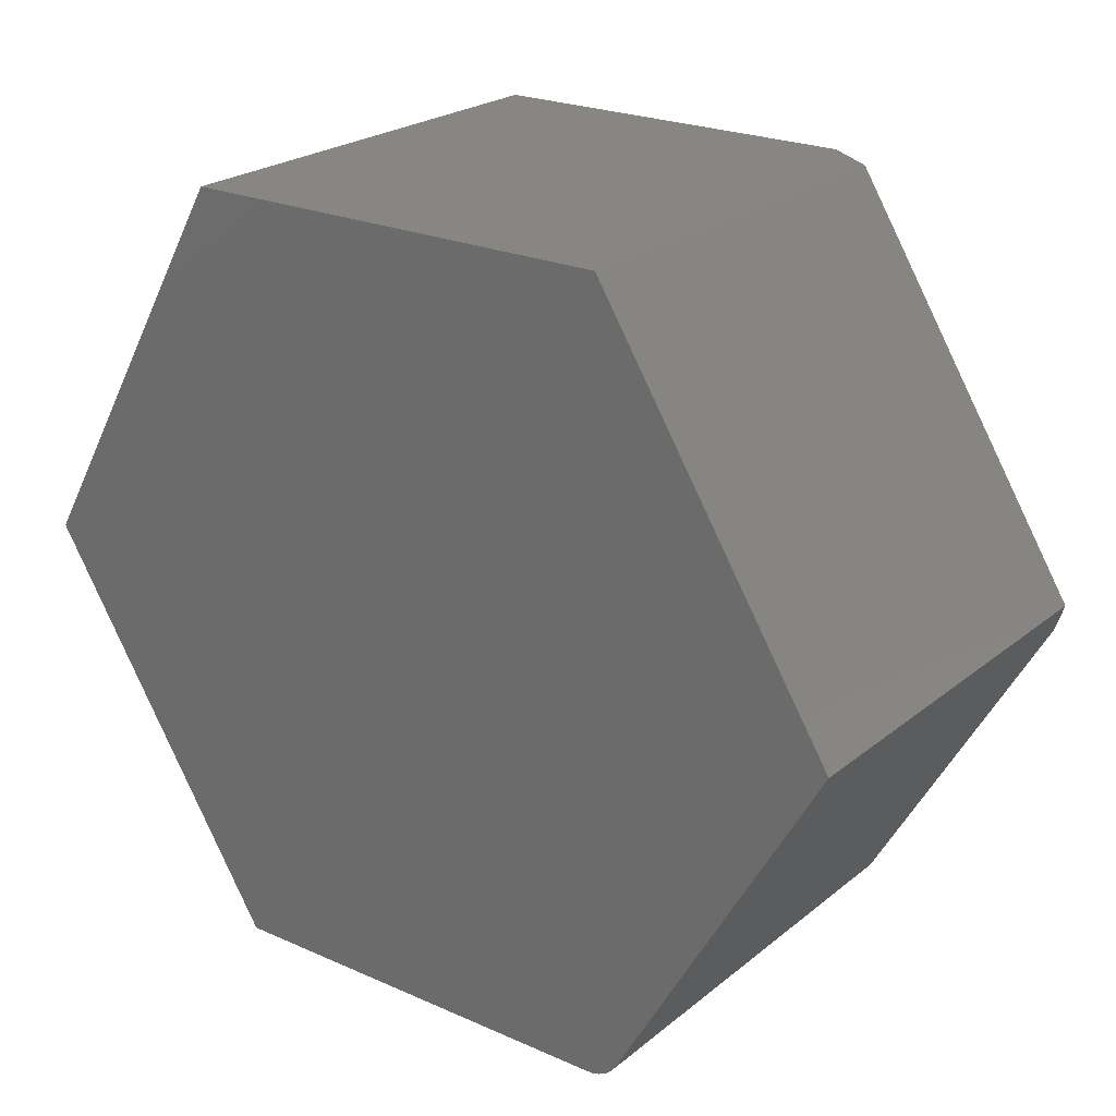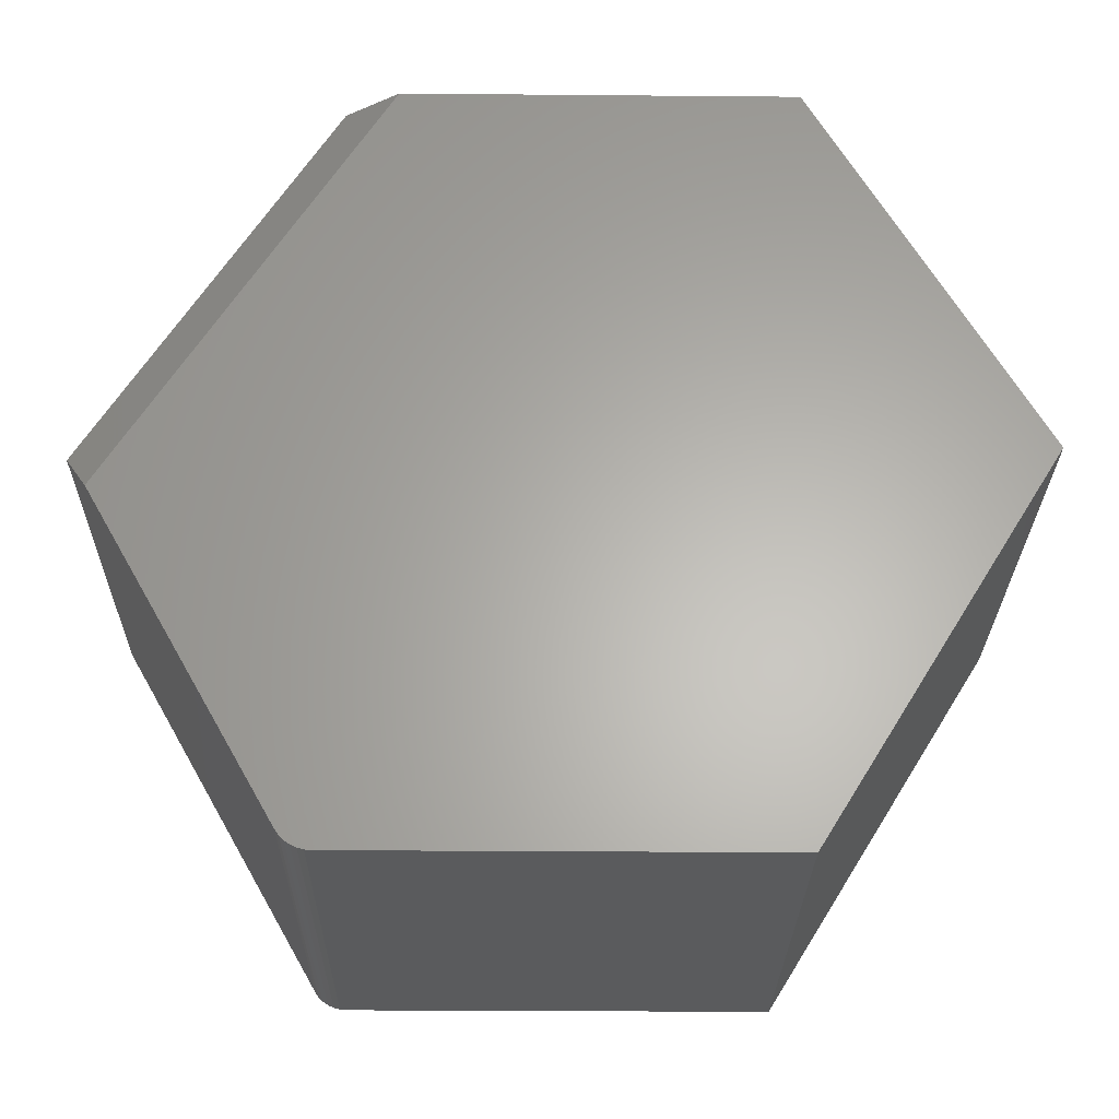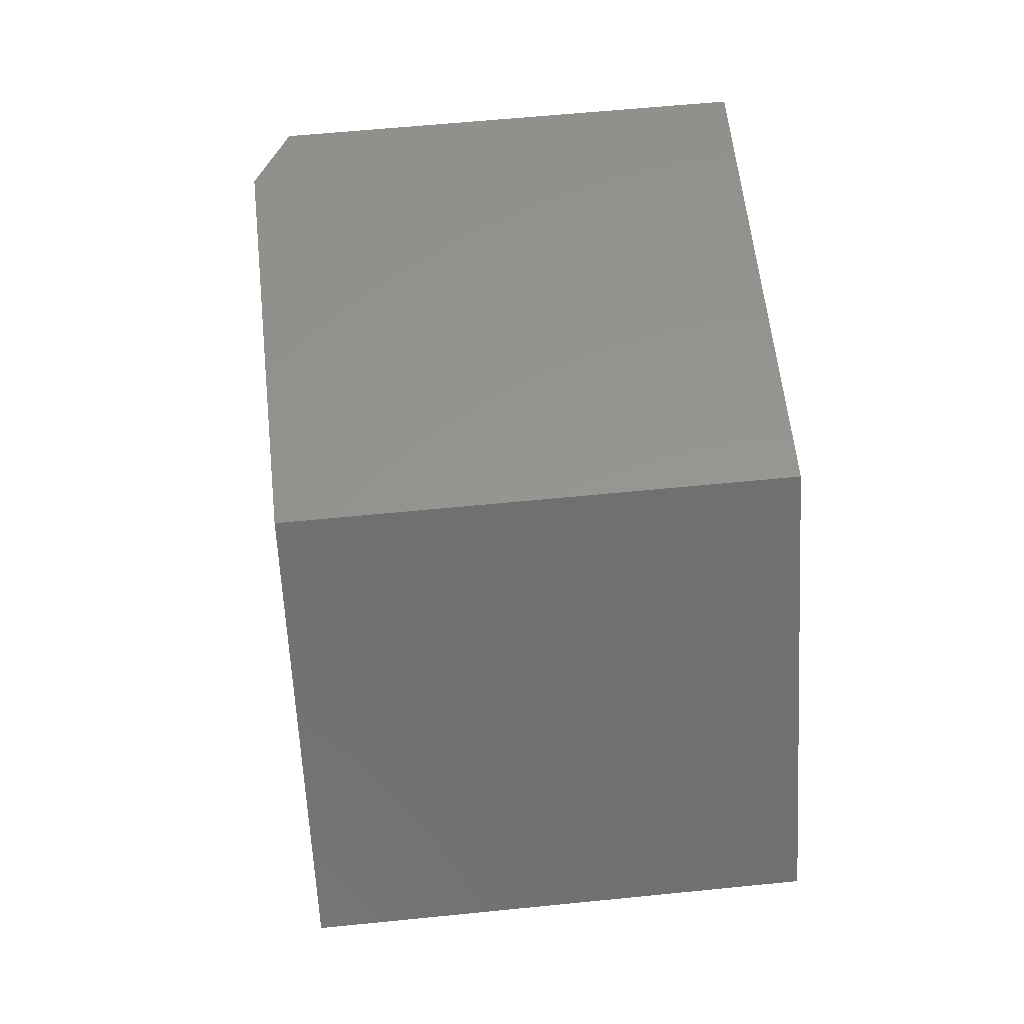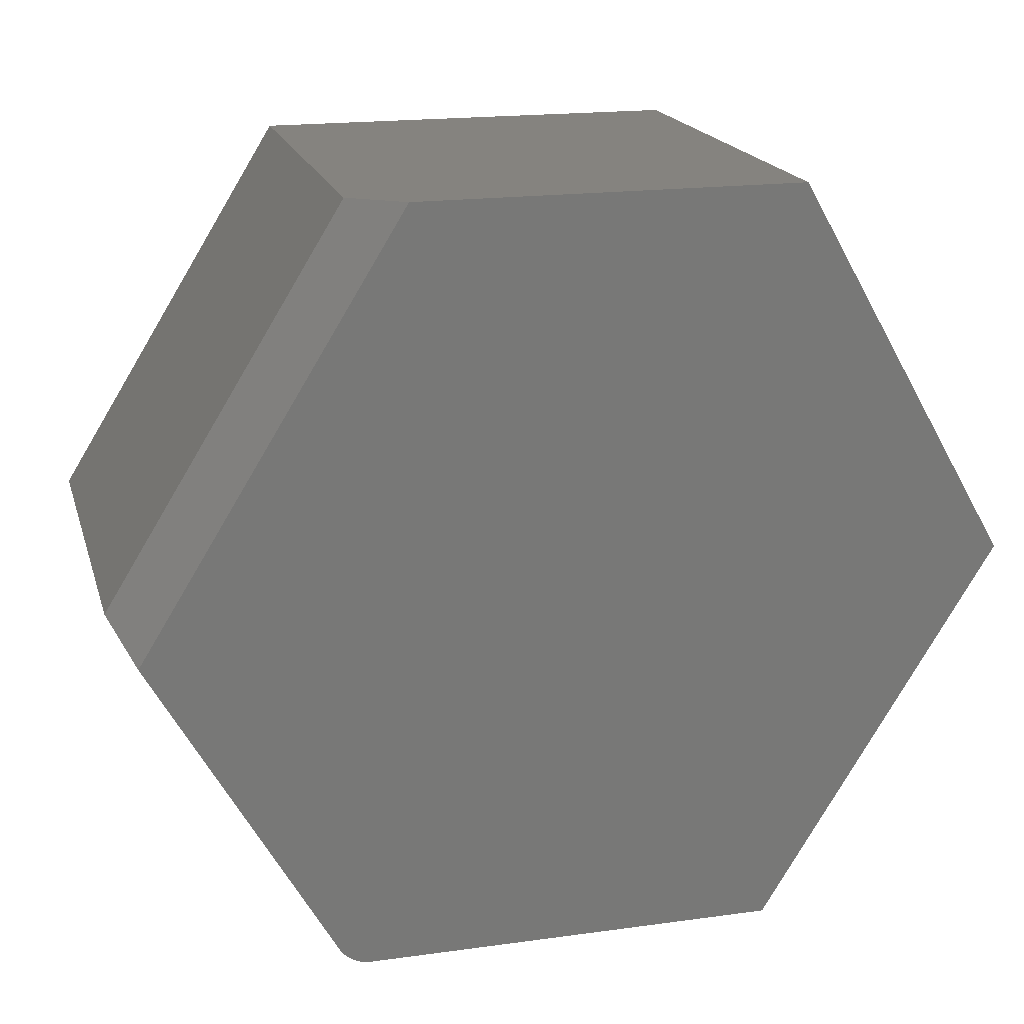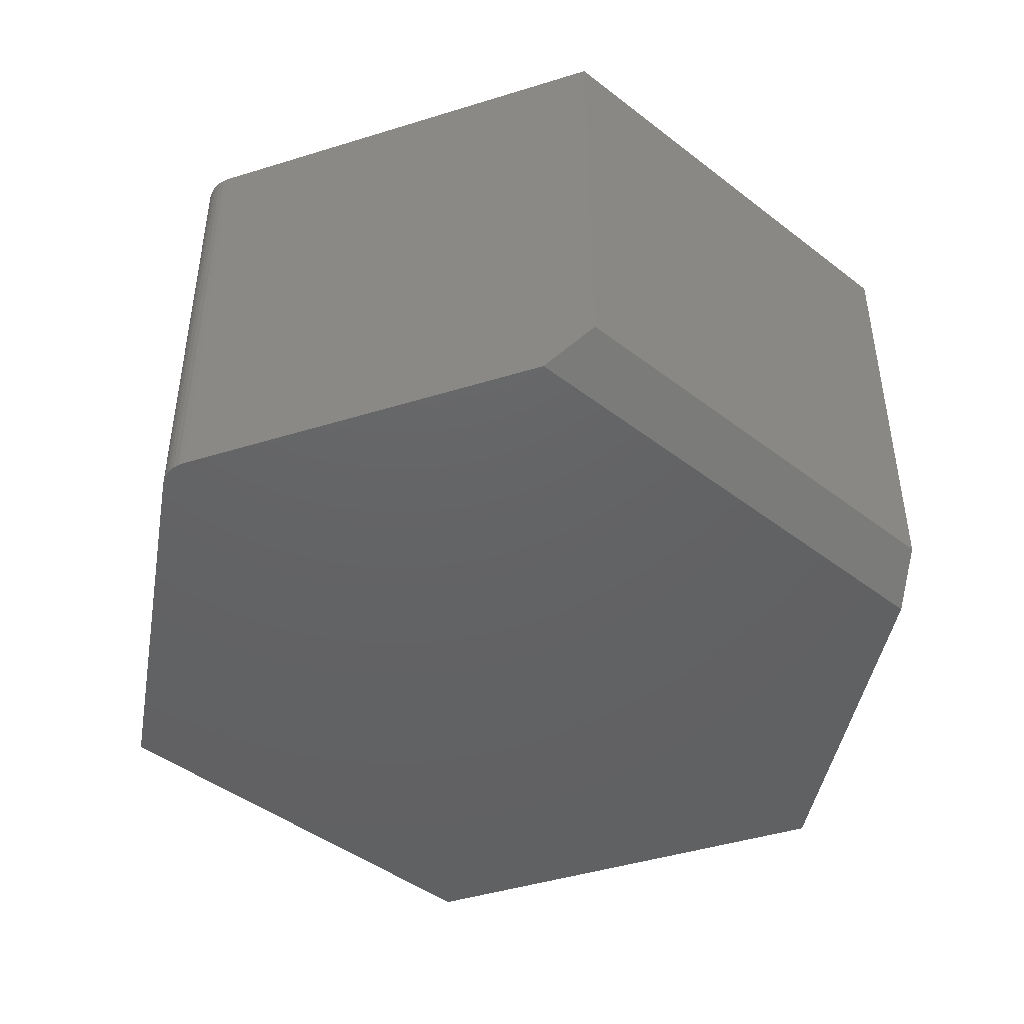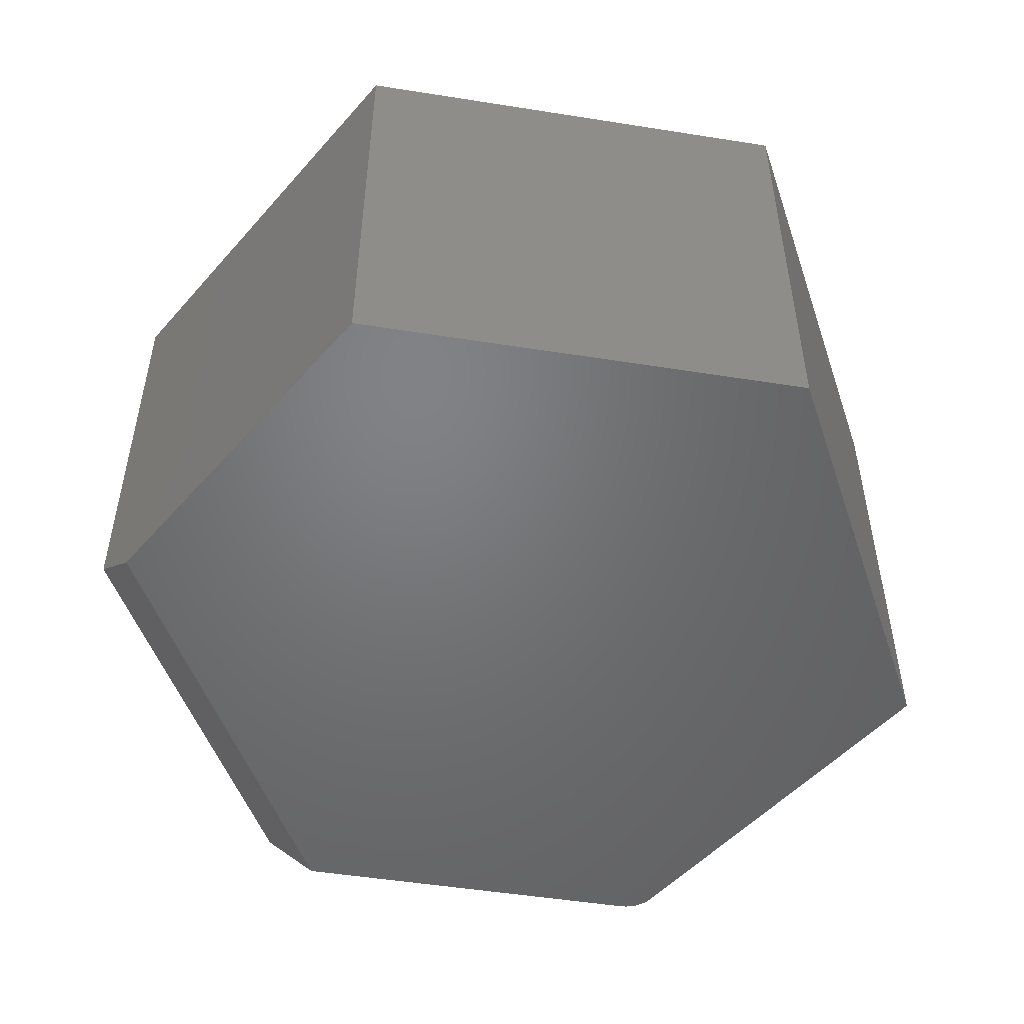
<metadata>
{"format":"stl","ext":"stl","renderer":"f3d","projection":"perspective","resolution":1024,"background":"white","views":[{"elev":23.2,"azim":-143.1,"up":"+Z"},{"elev":-26.5,"azim":-0.8,"up":"+Z"},{"elev":58.0,"azim":84.0,"up":"+Z"},{"elev":18.6,"azim":-14.8,"up":"+Z"},{"elev":-44.9,"azim":-100.0,"up":"+Y"},{"elev":-50.4,"azim":50.4,"up":"+Y"}]}
</metadata>
<code>
# stl→obj: 26 verts, 48 faces
v 0.3868 -0.3984 -1.806e-16
v 0.1974 -0.3984 0.3316
v -0.1356 -0.3984 0.3316
v -0.3648 -0.3984 -0.03859
v -0.2064 -0.3984 -0.3158
v -0.2032 -0.3984 -0.3203
v -0.1994 -0.3984 -0.3242
v -0.1949 -0.3984 -0.3274
v -0.19 -0.3984 -0.3297
v -0.1847 -0.3984 -0.3311
v -0.1792 -0.3984 -0.3316
v 0.1816 -0.3984 -0.3316
v -0.3868 4.032e-17 -2.224e-17
v -0.2064 6.036e-17 -0.3158
v -0.3868 -0.3672 -2.224e-17
v 0.3868 1.262e-16 -1.806e-16
v 0.1816 1.034e-16 -0.3316
v -0.1792 6.337e-17 -0.3316
v -0.1847 6.276e-17 -0.3311
v -0.19 6.218e-17 -0.3297
v -0.1949 6.163e-17 -0.3274
v -0.1994 6.113e-17 -0.3242
v -0.2032 6.07e-17 -0.3203
v -0.1816 6.311e-17 0.3316
v 0.1974 1.052e-16 0.3316
v -0.1816 -0.3672 0.3316
f 1 2 3
f 1 3 4
f 1 4 5
f 1 5 6
f 1 6 7
f 1 7 8
f 1 8 9
f 1 9 10
f 1 10 11
f 1 11 12
f 13 14 15
f 15 14 5
f 15 5 4
f 16 17 18
f 16 18 19
f 16 19 20
f 16 20 21
f 16 21 22
f 16 22 23
f 16 23 14
f 16 14 13
f 16 13 24
f 16 24 25
f 18 17 11
f 11 17 12
f 18 11 19
f 19 11 10
f 19 10 20
f 20 10 9
f 20 9 21
f 21 9 8
f 21 8 22
f 22 8 7
f 22 7 23
f 23 7 6
f 23 6 14
f 14 6 5
f 24 13 26
f 26 13 15
f 25 24 2
f 2 24 26
f 2 26 3
f 4 3 15
f 15 3 26
f 16 25 1
f 1 25 2
f 17 16 12
f 12 16 1

</code>
